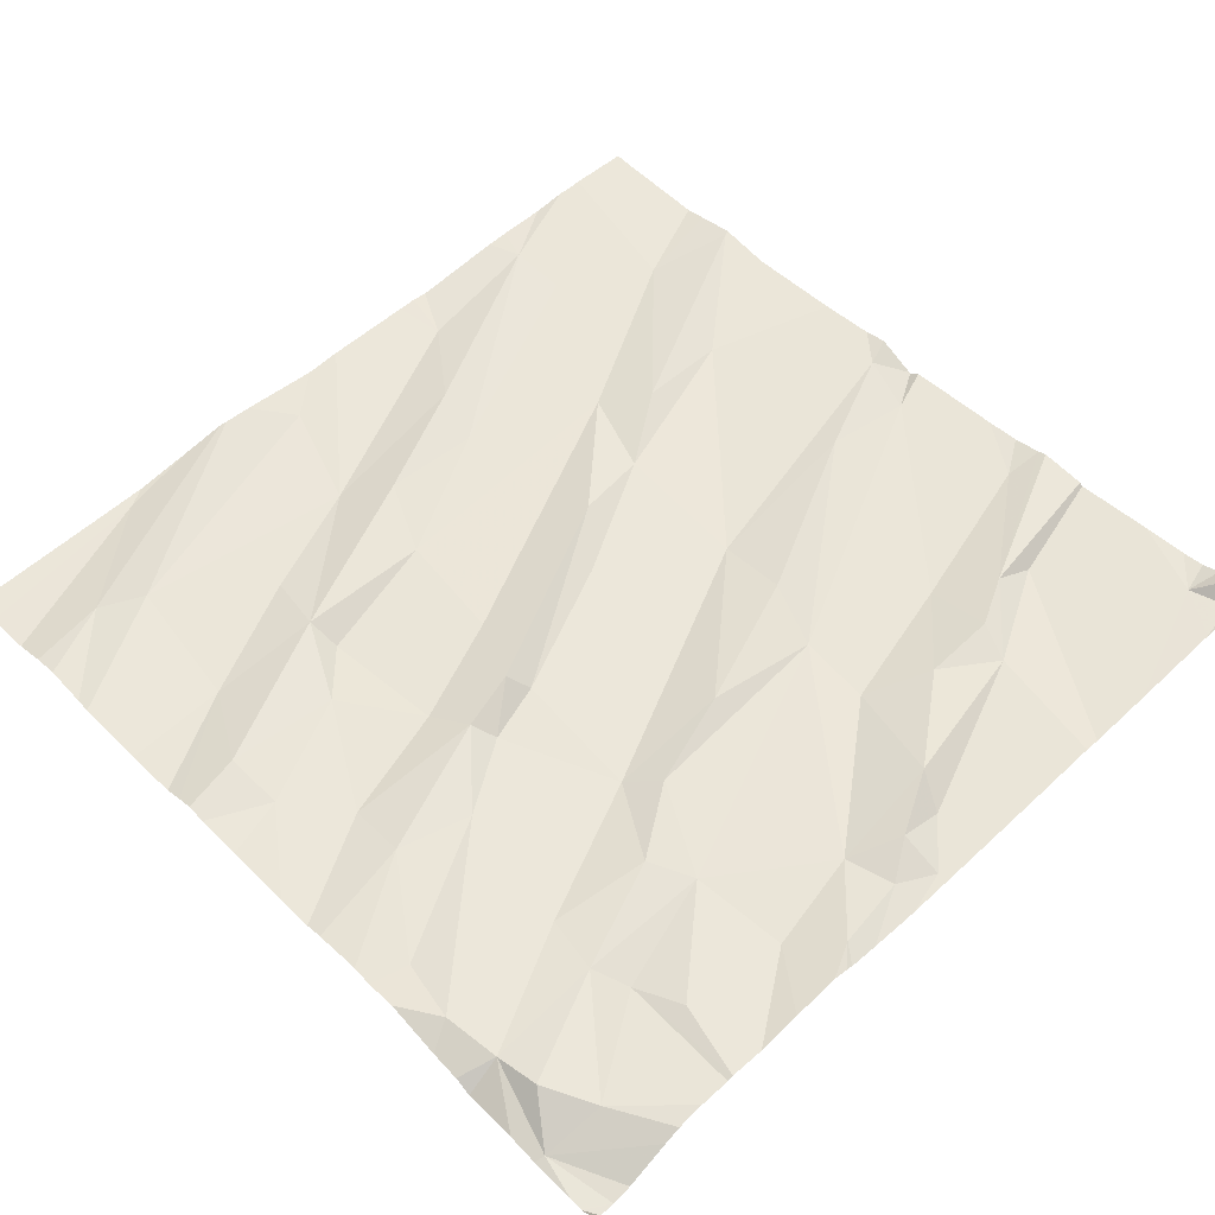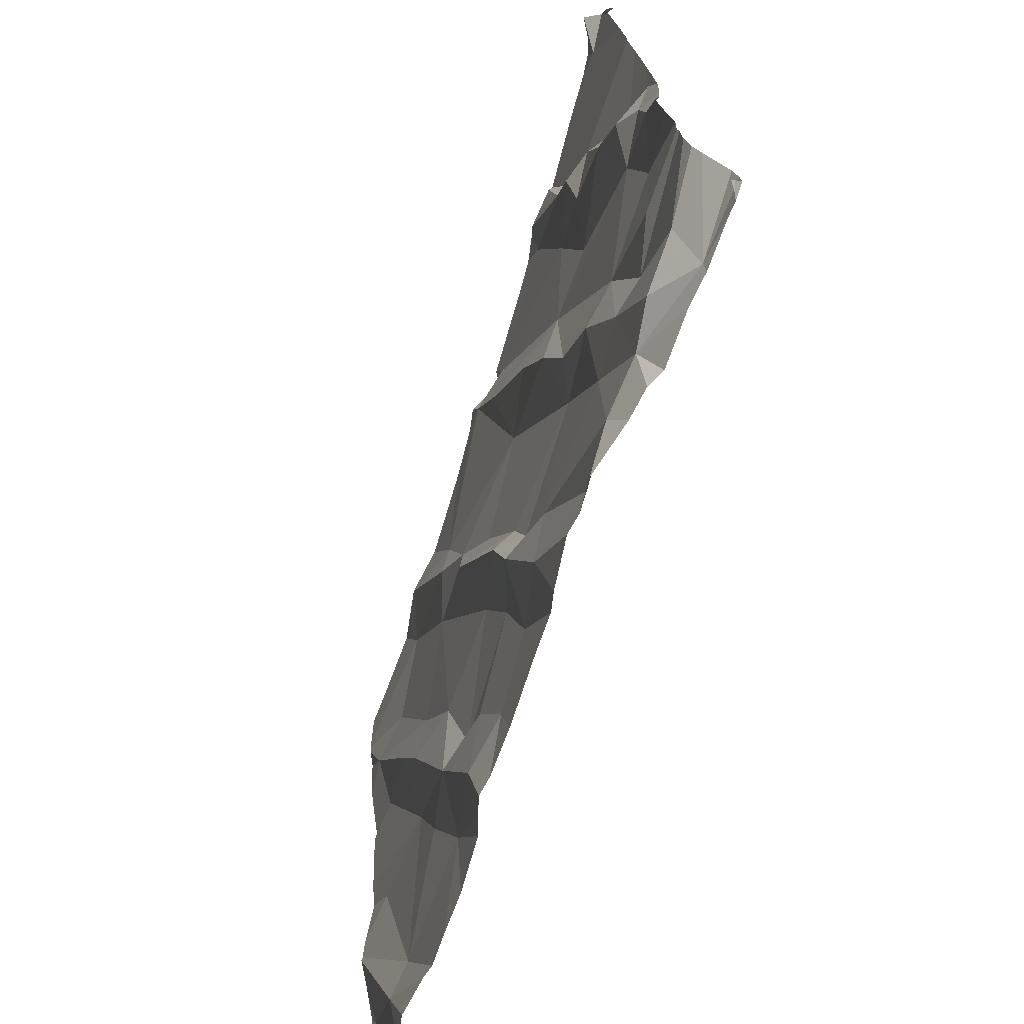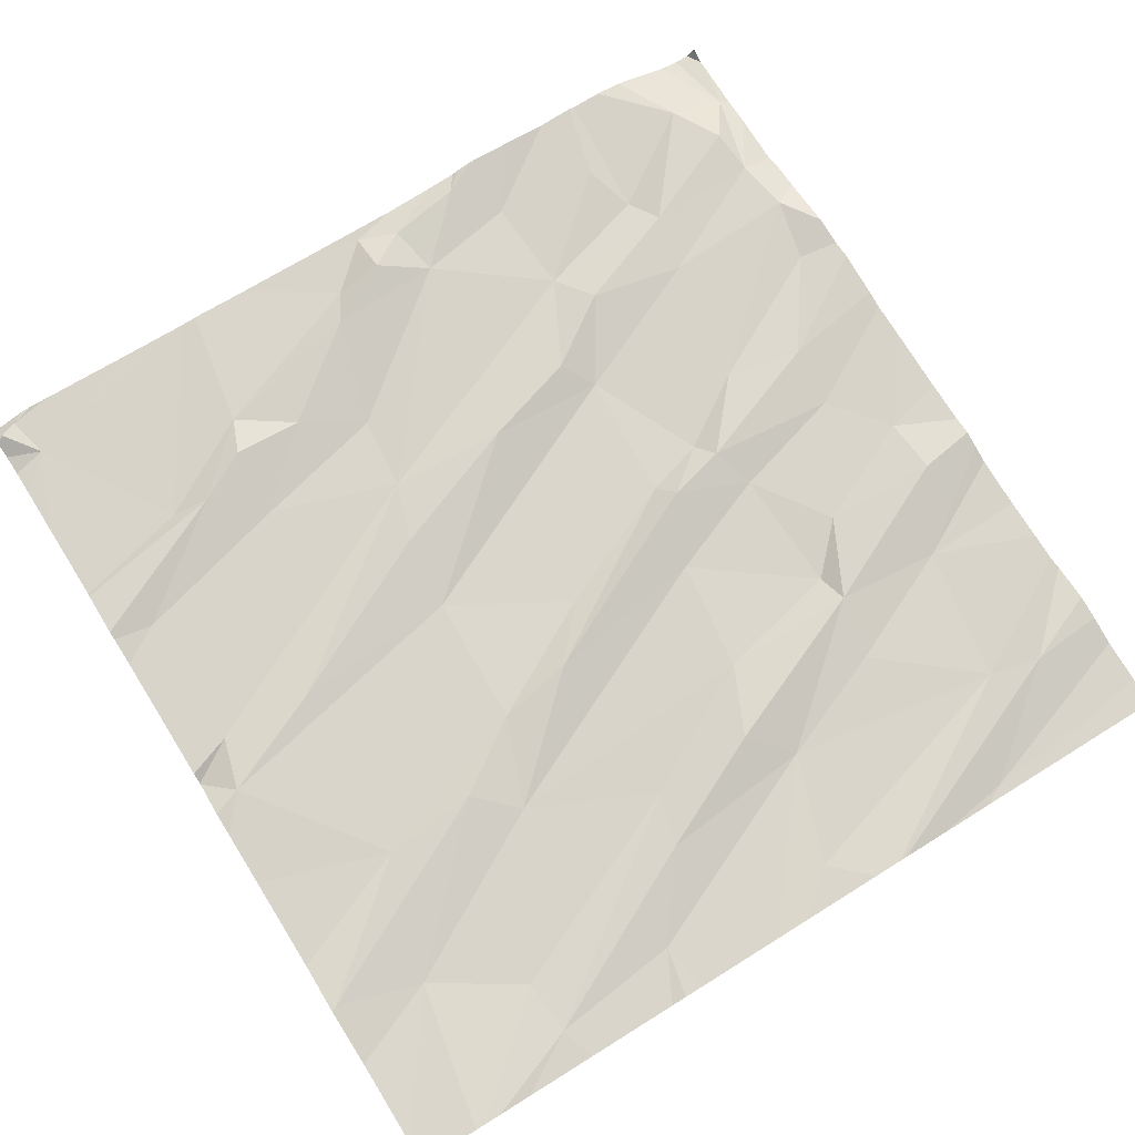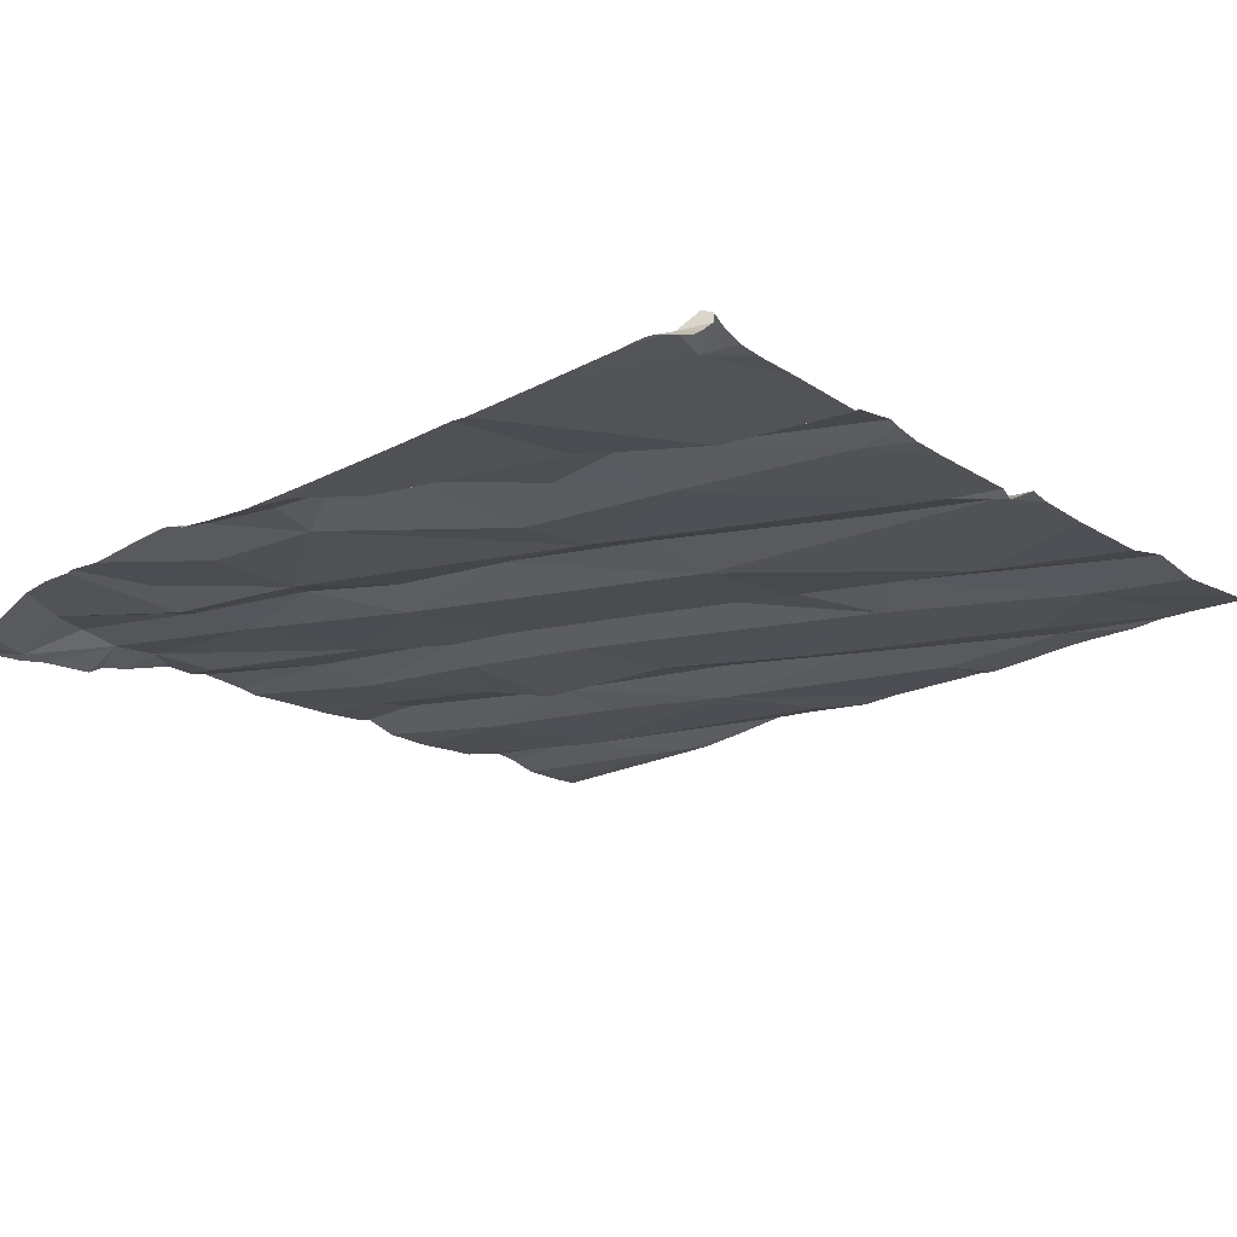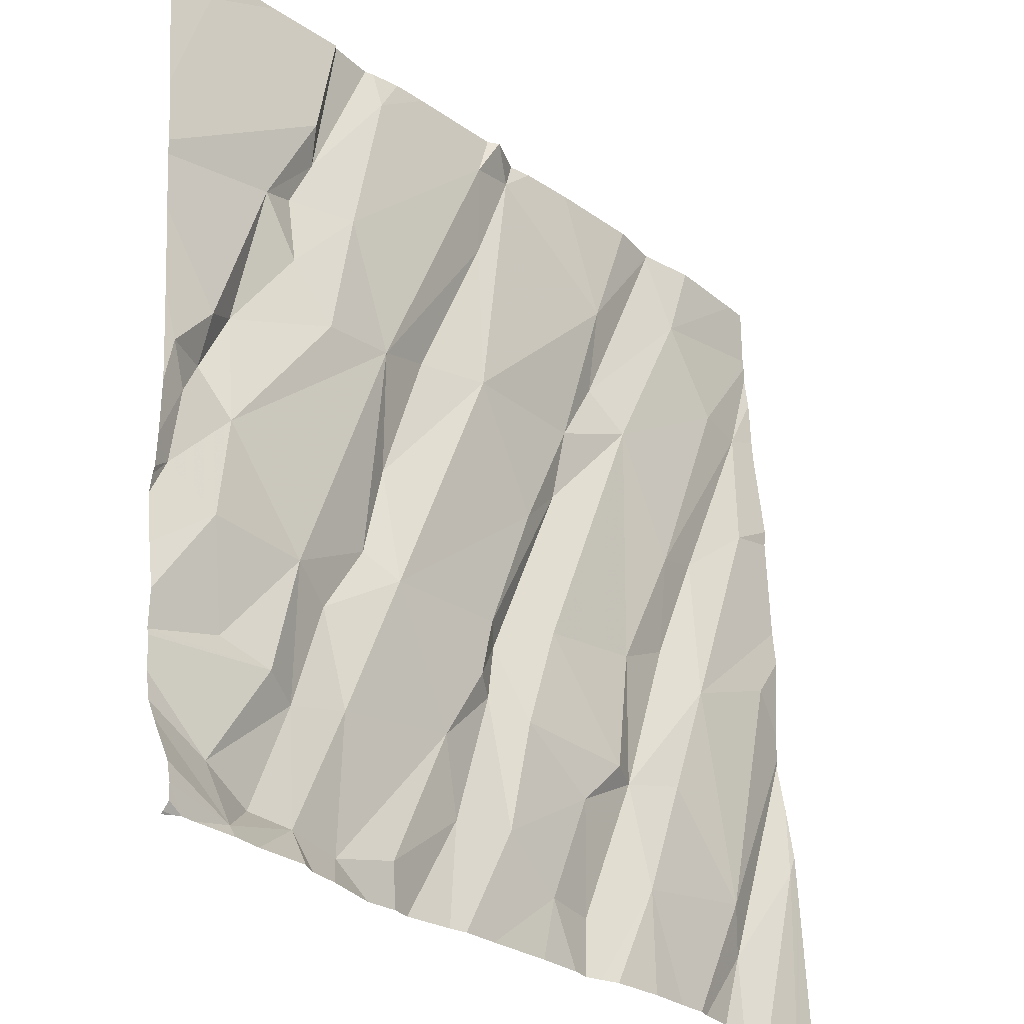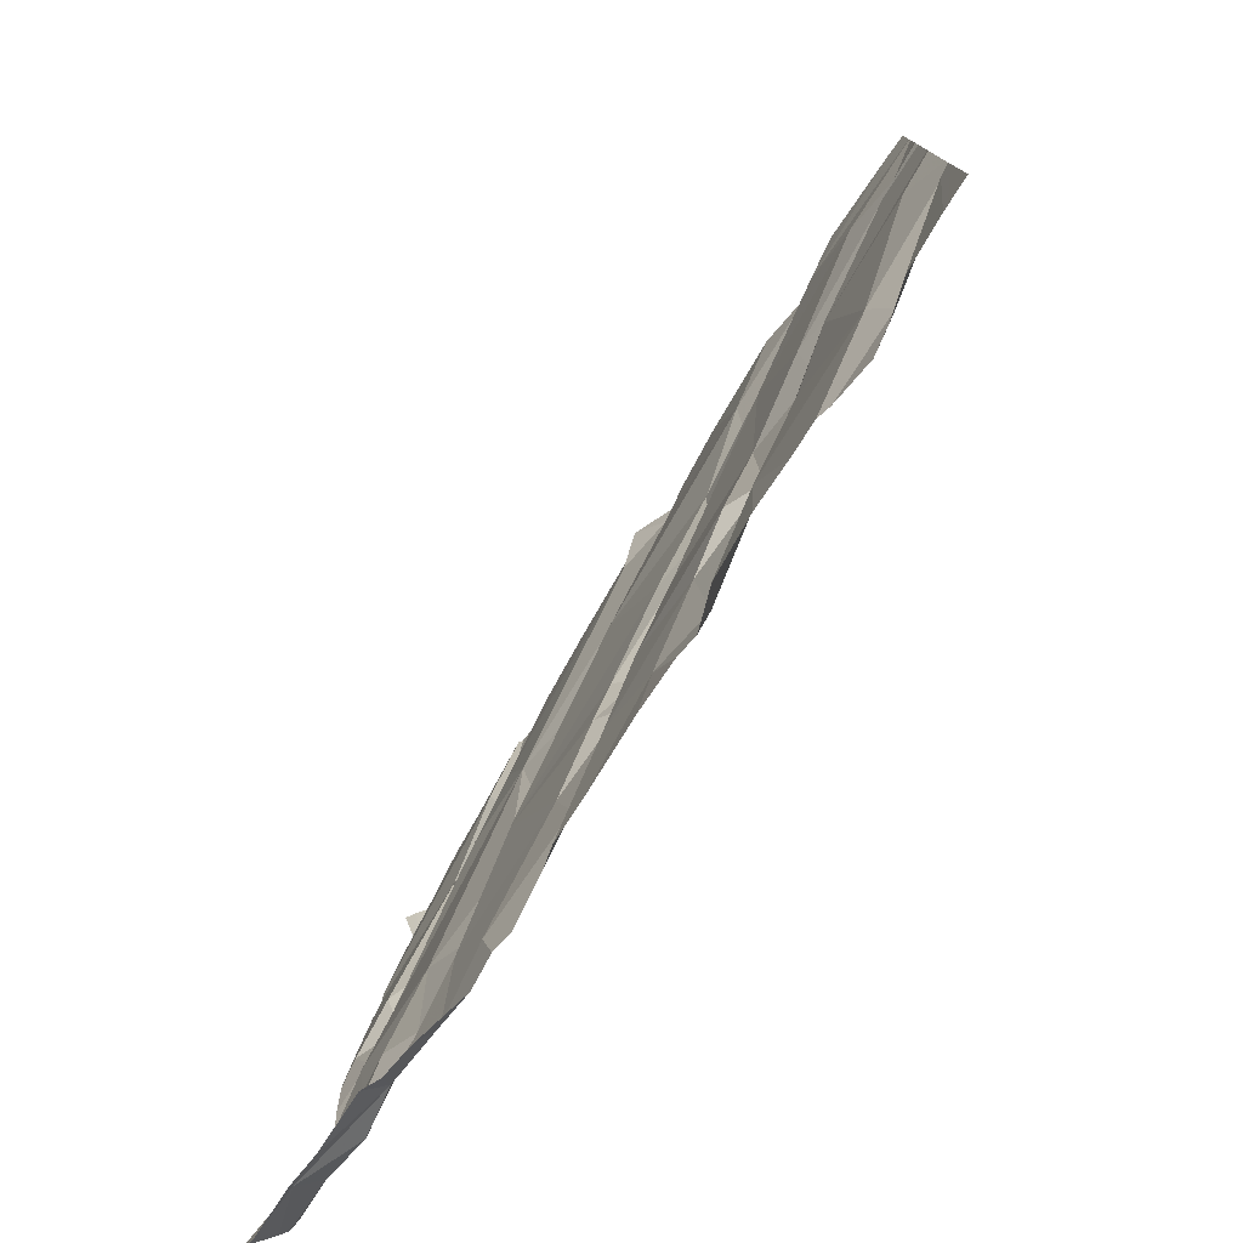
<metadata>
{"format":"obj","ext":"obj","renderer":"f3d","projection":"perspective","resolution":1024,"background":"white","views":[{"elev":51.3,"azim":46.1,"up":"+Z"},{"elev":-71.4,"azim":73.1,"up":"+Y"},{"elev":77.4,"azim":-121.8,"up":"+Z"},{"elev":-17.8,"azim":129.9,"up":"+Z"},{"elev":-27.3,"azim":132.2,"up":"+Y"},{"elev":-77.8,"azim":-120.7,"up":"+Y"}]}
</metadata>
<code>
v -120.3 262.5 500.5
v -120.5 264.4 500.6
v -120.5 264.4 500.6
v -120.1 264.4 500.6
v -120.1 264.4 500.7
v -120.8 262.7 500.6
v -120.1 264.4 500.6
v -120.3 264.4 500.6
v -121.2 262.5 500.5
v -120.5 262.5 500.5
v -121.4 264.4 500.6
v -121.5 264.4 500.6
v -120.2 264.4 500.6
v -120.6 264.4 500.6
v -121.1 262.6 500.5
v -121.7 262.6 500.6
v -120.1 264.4 500.6
v -120 264.4 500.6
v -121.4 262.7 500.5
v -121.7 262.7 500.6
v -121.9 262.9 500.6
v -121.6 264.4 500.6
v -120.6 264.4 500.6
v -120 262.5 500.5
v -120.2 262.5 500.5
v -120.9 262.5 500.5
v -121.1 262.5 500.6
v -121 262.5 500.5
v -120.4 262.5 500.5
v -121.5 262.5 500.6
v -121.6 262.5 500.6
v -120.4 262.8 500.6
v -120.3 262.8 500.5
v -120.1 262.6 500.5
v -120.2 262.9 500.6
v -120.3 262.5 500.5
v -120.8 262.9 500.6
v -120.9 263 500.6
v -120.4 263.1 500.5
v -120.1 263.1 500.5
v -120.6 263.1 500.6
v -120.5 262.8 500.5
v -120.9 263 500.6
v -121 263 500.6
v -120.4 263 500.6
v -120.6 263.2 500.6
v -120.6 264.4 500.6
v -120.6 262.5 500.5
v -120.9 262.7 500.5
v -121.2 262.6 500.6
v -121.4 263.2 500.6
v -121.3 262.9 500.6
v -120 262.5 500.5
v -121 263.1 500.6
v -121.4 262.9 500.6
v -121.2 262.8 500.6
v -121.5 263 500.6
v -121.5 263.3 500.6
v -121.6 263.2 500.6
v -121.1 263.2 500.6
v -120 262.7 500.5
v -120.9 264.4 500.6
v -120.4 262.5 500.5
v -121.3 262.5 500.5
v -120 263.4 500.6
v -120.3 262.5 500.5
v -120.6 262.5 500.5
v -120.9 263.1 500.6
v -121 263.4 500.6
v -120.9 263.7 500.6
v -120.1 263.5 500.6
v -120.2 263.6 500.6
v -120.3 263.9 500.6
v -120.4 263.8 500.6
v -120.4 263.6 500.6
v -120.5 263.9 500.6
v -120.4 263.9 500.6
v -120.9 264.1 500.6
v -120.7 263.7 500.6
v -120.6 263.6 500.6
v -120 263.2 500.6
v -120.6 263.4 500.6
v -120.2 263.3 500.6
v -120.1 263.3 500.6
v -120.1 263.4 500.6
v -121.6 263.5 500.6
v -121.5 263.5 500.6
v -120 262.9 500.5
v -121.8 263.7 500.6
v -121.2 263.7 500.6
v -121.3 263.9 500.6
v -121.3 264.1 500.6
v -121.4 263.8 500.6
v -121.8 264 500.6
v -121.8 263.3 500.6
v -121.2 263.5 500.6
v -121.7 264 500.6
v -120 263 500.6
v -120 262.8 500.5
v -120.2 262.5 500.5
v -120.6 264.3 500.6
v -120.9 264.3 500.6
v -120.4 264 500.6
v -120 264.3 500.6
v -120.1 264.3 500.6
v -120 264.3 500.7
v -120.4 264.1 500.6
v -121.6 264.2 500.6
v -120 262.5 500.5
v -121 264.3 500.6
v -121.5 264.4 500.6
v -120 262.8 500.6
v -120 262.6 500.5
v -120 262.6 500.5
v -121.9 263 500.6
v -121.9 263.1 500.6
v -121.9 263.1 500.6
v -121.9 262.9 500.6
v -121.9 262.9 500.6
v -121.9 262.8 500.6
v -120.7 264.4 500.6
v -121.9 263.2 500.6
v -121.9 263.4 500.6
v -121.9 263.5 500.6
v -121.9 263.7 500.6
v -121.9 263.7 500.6
v -121.9 263.7 500.6
v -121.9 263.9 500.6
v -121.9 264.2 500.6
v -121.9 264.2 500.6
v -121.9 264.2 500.6
v -121.9 264 500.6
v -121.9 264.1 500.6
v -120 262.7 500.5
v -120 263.5 500.6
v -120 263.4 500.6
v -120 263.3 500.6
v -120 263.7 500.6
v -120 263.8 500.6
v -120 263.1 500.6
v -120 263.2 500.6
v -120 263.1 500.6
v -120 263.1 500.6
v -120 264.2 500.6
v -120 264.3 500.6
v -120 263.9 500.6
v -120 264 500.6
v -120 264.3 500.6
v -121.4 262.5 500.5
v -121.5 262.5 500.5
v -121.5 262.5 500.5
v -121.9 262.5 500.5
v -121.8 262.5 500.5
v -121.7 262.5 500.6
v -120 262.5 500.5
v -120.2 262.5 500.5
v -120.1 262.5 500.5
v -120.6 262.5 500.5
v -120.8 262.5 500.5
v -120.7 262.5 500.6
v -120.8 262.5 500.5
v -121.2 262.5 500.6
v -120 262.5 500.5
v -120 262.5 500.5
v -121.9 262.5 500.5
v -121.9 262.5 500.5
v -120 262.5 500.5
v -120 262.5 500.5
v -121.5 264.4 500.6
v -121.7 264.4 500.6
v -121.1 264.4 500.6
v -121 264.4 500.6
v -121.9 264.4 500.6
v -121 264.4 500.6
v -121 264.4 500.6
v -121.2 264.4 500.6
v -121.8 264.4 500.6
v -121.9 264.4 500.6
v -120 264.4 500.6
v -120 264.4 500.6
f 175 110 174
f 174 102 62
f 173 108 177
f 172 110 175
f 20 16 30
f 171 110 172
f 170 108 22
f 16 21 153
f 169 111 12
f 154 16 153
f 33 32 34
f 112 33 99
f 25 34 36
f 39 33 35
f 41 37 42
f 37 10 42
f 45 42 32
f 32 33 39
f 36 1 25
f 25 1 100
f 22 108 111
f 11 92 176
f 67 48 158
f 153 21 152
f 34 25 113
f 34 32 36
f 49 6 43
f 41 42 45
f 48 37 6
f 1 36 32
f 99 34 134
f 10 1 42
f 43 37 38
f 6 37 43
f 155 109 168
f 32 42 1
f 159 49 161
f 39 45 32
f 40 35 112
f 10 37 48
f 43 44 49
f 158 6 160
f 1 10 29
f 27 50 162
f 52 56 44
f 44 43 54
f 20 19 57
f 56 52 55
f 115 16 116
f 44 56 49
f 59 57 55
f 52 44 60
f 59 20 57
f 52 51 55
f 56 55 50
f 55 19 50
f 49 15 26
f 49 56 15
f 150 20 151
f 116 20 117
f 55 57 19
f 50 15 56
f 50 19 9
f 138 71 135
f 137 65 84
f 152 21 120
f 152 120 165
f 12 111 92
f 70 79 78
f 68 41 69
f 70 69 41
f 72 71 73
f 71 65 135
f 72 74 75
f 77 76 74
f 73 77 74
f 73 71 138
f 41 38 37
f 45 39 46
f 81 40 98
f 39 35 40
f 38 68 54
f 80 82 46
f 40 81 83
f 68 38 41
f 46 41 45
f 81 84 83
f 41 46 82
f 85 83 84
f 72 83 85
f 39 80 46
f 83 80 39
f 137 84 141
f 85 71 72
f 80 79 82
f 79 70 82
f 39 40 83
f 83 75 80
f 85 84 65
f 141 81 142
f 72 75 83
f 80 75 76
f 72 73 74
f 80 78 79
f 85 65 71
f 75 74 76
f 151 20 30
f 70 41 82
f 150 19 20
f 60 51 52
f 87 86 58
f 92 91 90
f 90 70 92
f 94 89 86
f 70 90 69
f 91 93 90
f 51 58 55
f 54 60 44
f 59 95 20
f 43 38 54
f 117 95 122
f 96 60 54
f 68 96 54
f 60 96 93
f 59 58 86
f 123 59 124
f 58 51 87
f 60 93 51
f 93 96 90
f 87 97 94
f 87 51 93
f 96 69 90
f 69 96 68
f 124 89 125
f 55 58 59
f 86 89 59
f 86 87 94
f 136 65 137
f 126 94 128
f 18 104 148
f 103 101 76
f 149 19 150
f 102 101 121
f 105 106 5
f 2 107 3
f 80 76 102
f 105 107 146
f 103 77 73
f 107 73 139
f 78 80 102
f 23 103 14
f 107 105 8
f 5 104 17
f 105 104 106
f 64 19 149
f 103 73 107
f 144 105 147
f 103 76 77
f 101 102 76
f 18 148 179
f 97 93 108
f 97 108 129
f 12 92 11
f 22 111 169
f 111 108 91
f 92 70 110
f 94 97 130
f 92 111 91
f 110 102 174
f 93 91 108
f 78 110 70
f 135 65 136
f 87 93 97
f 92 110 171
f 78 102 110
f 17 104 18
f 134 34 61
f 61 34 113
f 115 21 16
f 9 19 64
f 116 16 20
f 31 16 154
f 117 20 95
f 118 21 115
f 53 24 155
f 119 21 118
f 14 103 2
f 120 21 119
f 88 40 112
f 122 95 123
f 123 95 59
f 7 105 4
f 30 16 31
f 124 59 89
f 98 40 88
f 125 89 127
f 99 33 34
f 126 89 94
f 127 89 126
f 27 15 50
f 3 107 8
f 128 94 132
f 112 35 33
f 129 108 173
f 130 97 129
f 109 25 157
f 114 25 109
f 131 94 130
f 26 15 28
f 28 15 27
f 132 94 133
f 133 94 131
f 113 25 114
f 139 73 138
f 63 1 29
f 140 81 98
f 2 103 107
f 141 84 81
f 29 10 67
f 142 81 143
f 67 10 48
f 143 81 140
f 4 105 5
f 144 104 105
f 145 104 144
f 66 1 63
f 5 106 104
f 146 107 139
f 147 105 146
f 148 104 145
f 100 1 66
f 155 24 109
f 156 25 100
f 13 105 7
f 157 25 156
f 158 48 6
f 8 105 13
f 159 6 49
f 160 6 159
f 62 102 121
f 161 49 26
f 23 101 103
f 162 50 9
f 163 53 167
f 164 53 163
f 165 120 166
f 121 101 47
f 47 101 23
f 167 53 155
f 168 109 157
f 176 92 171
f 177 108 170
f 178 129 173
f 179 148 180

</code>
